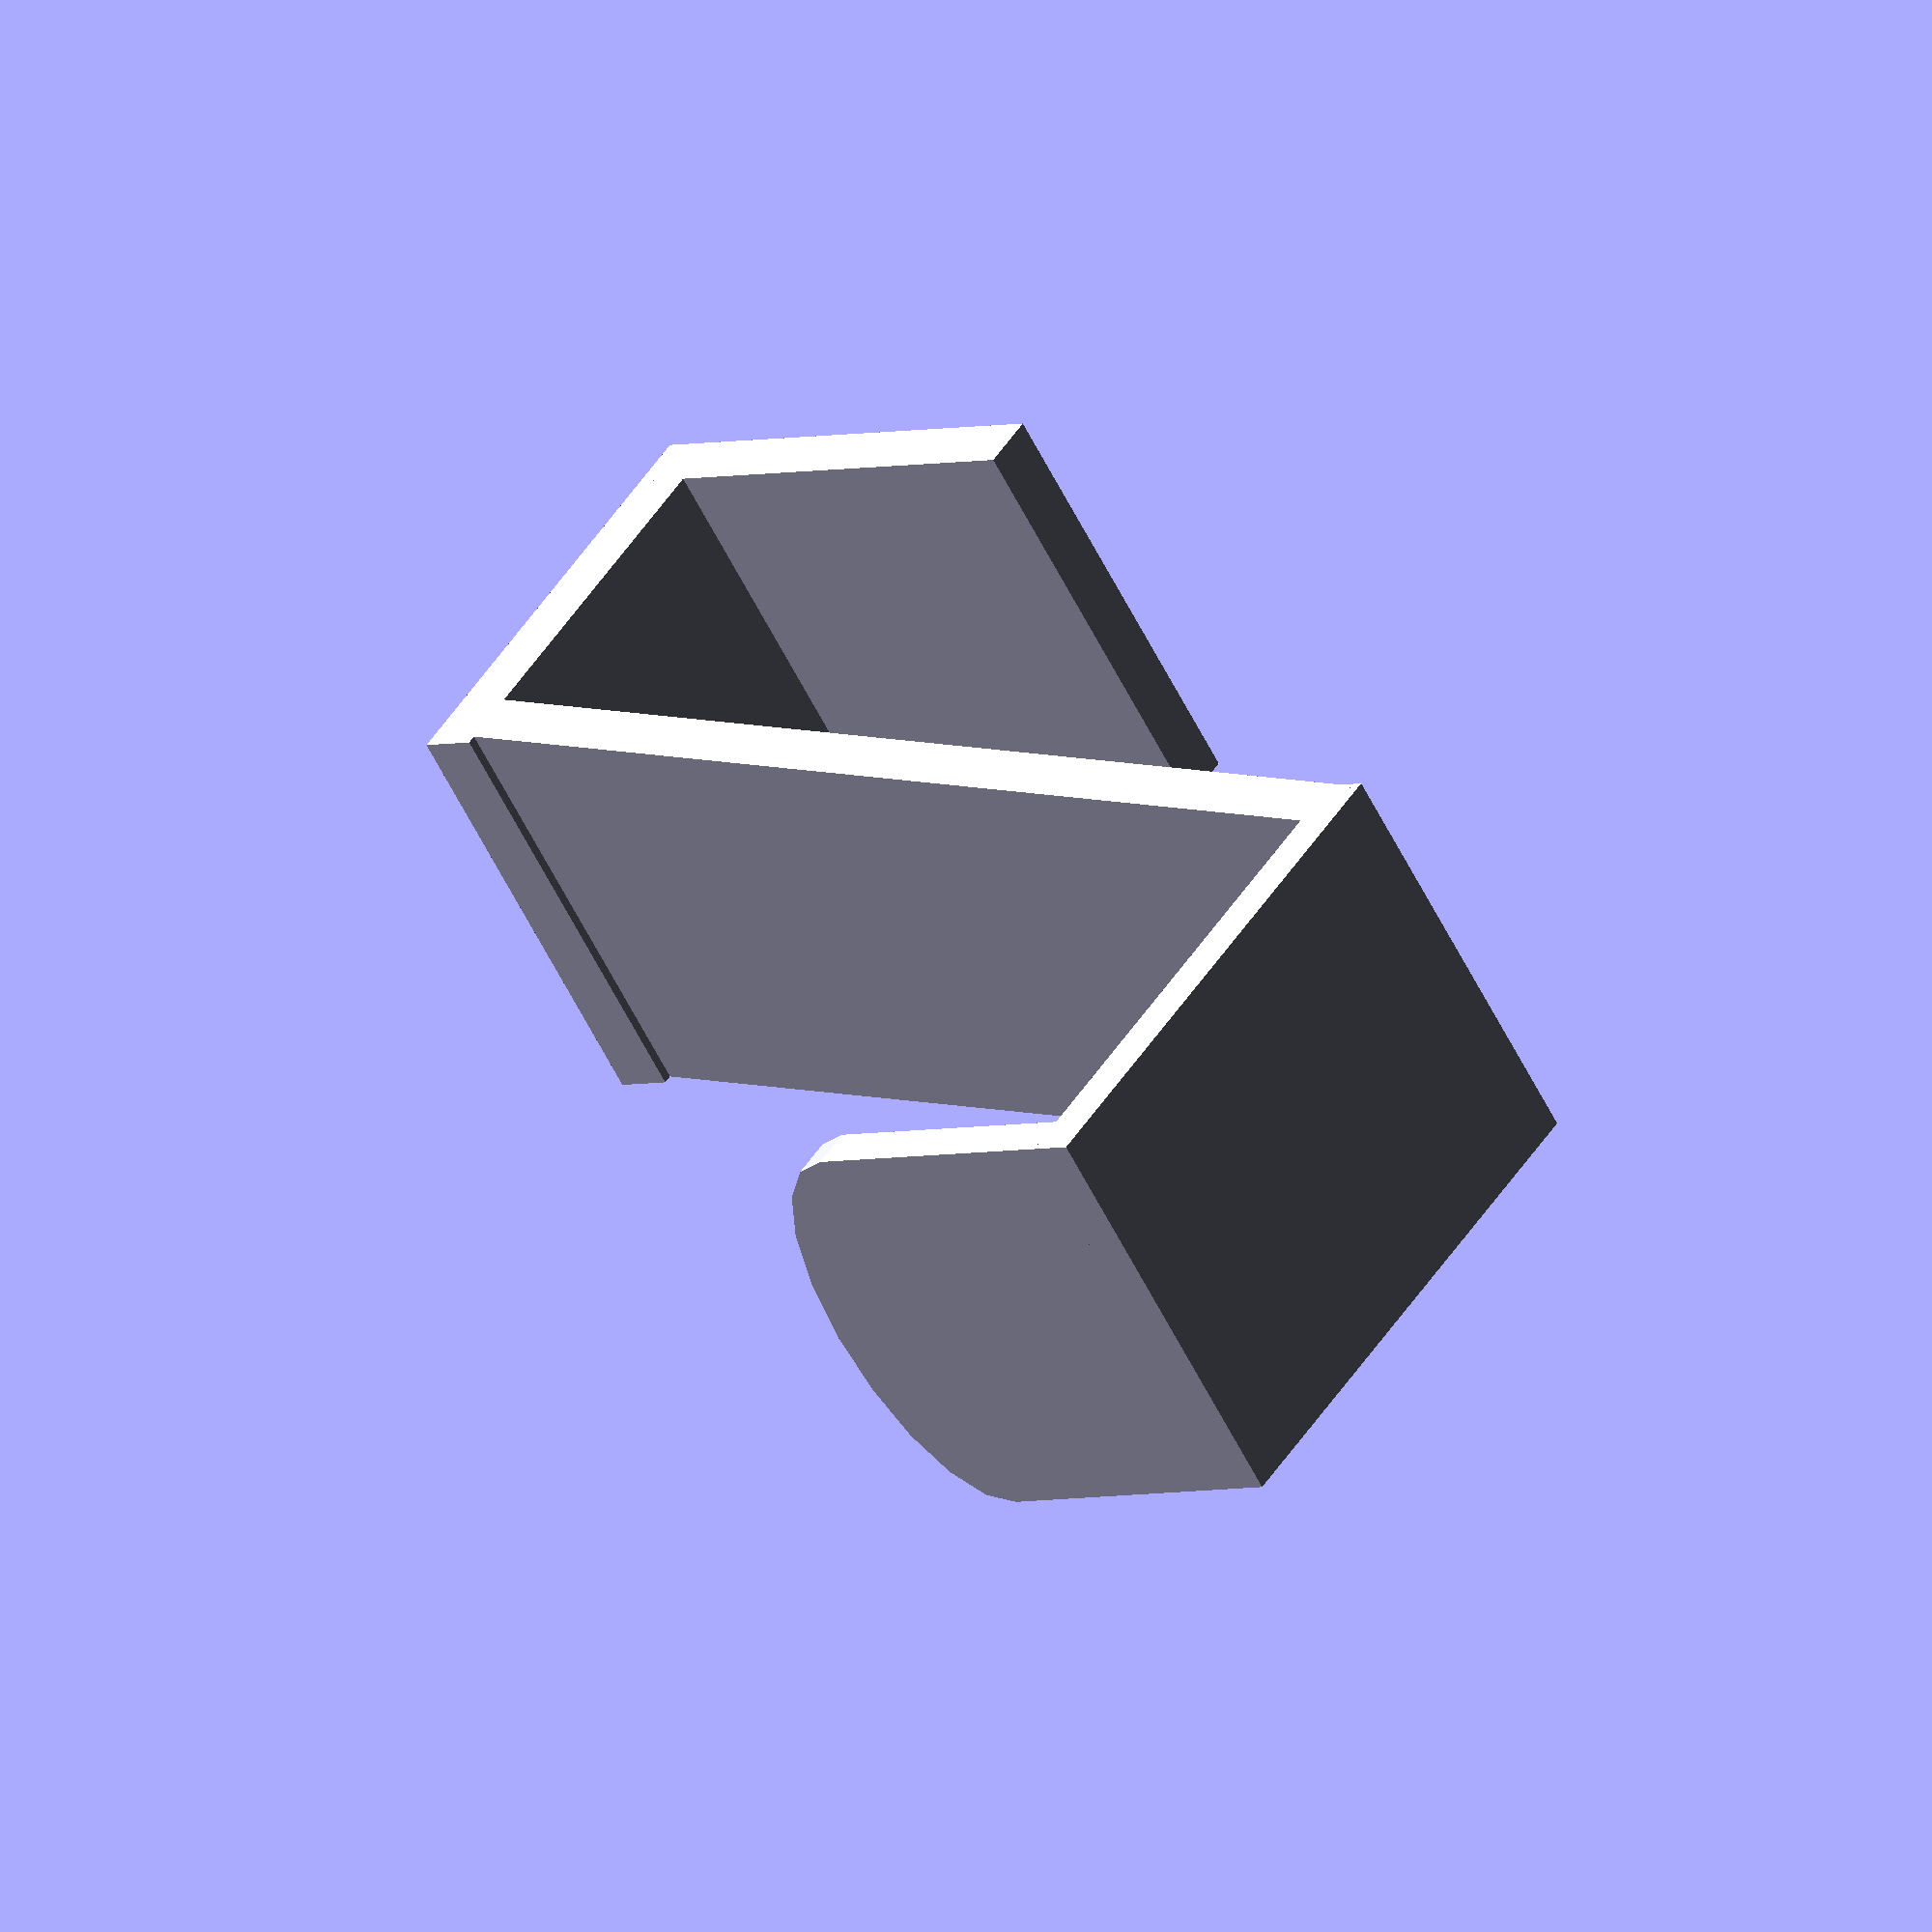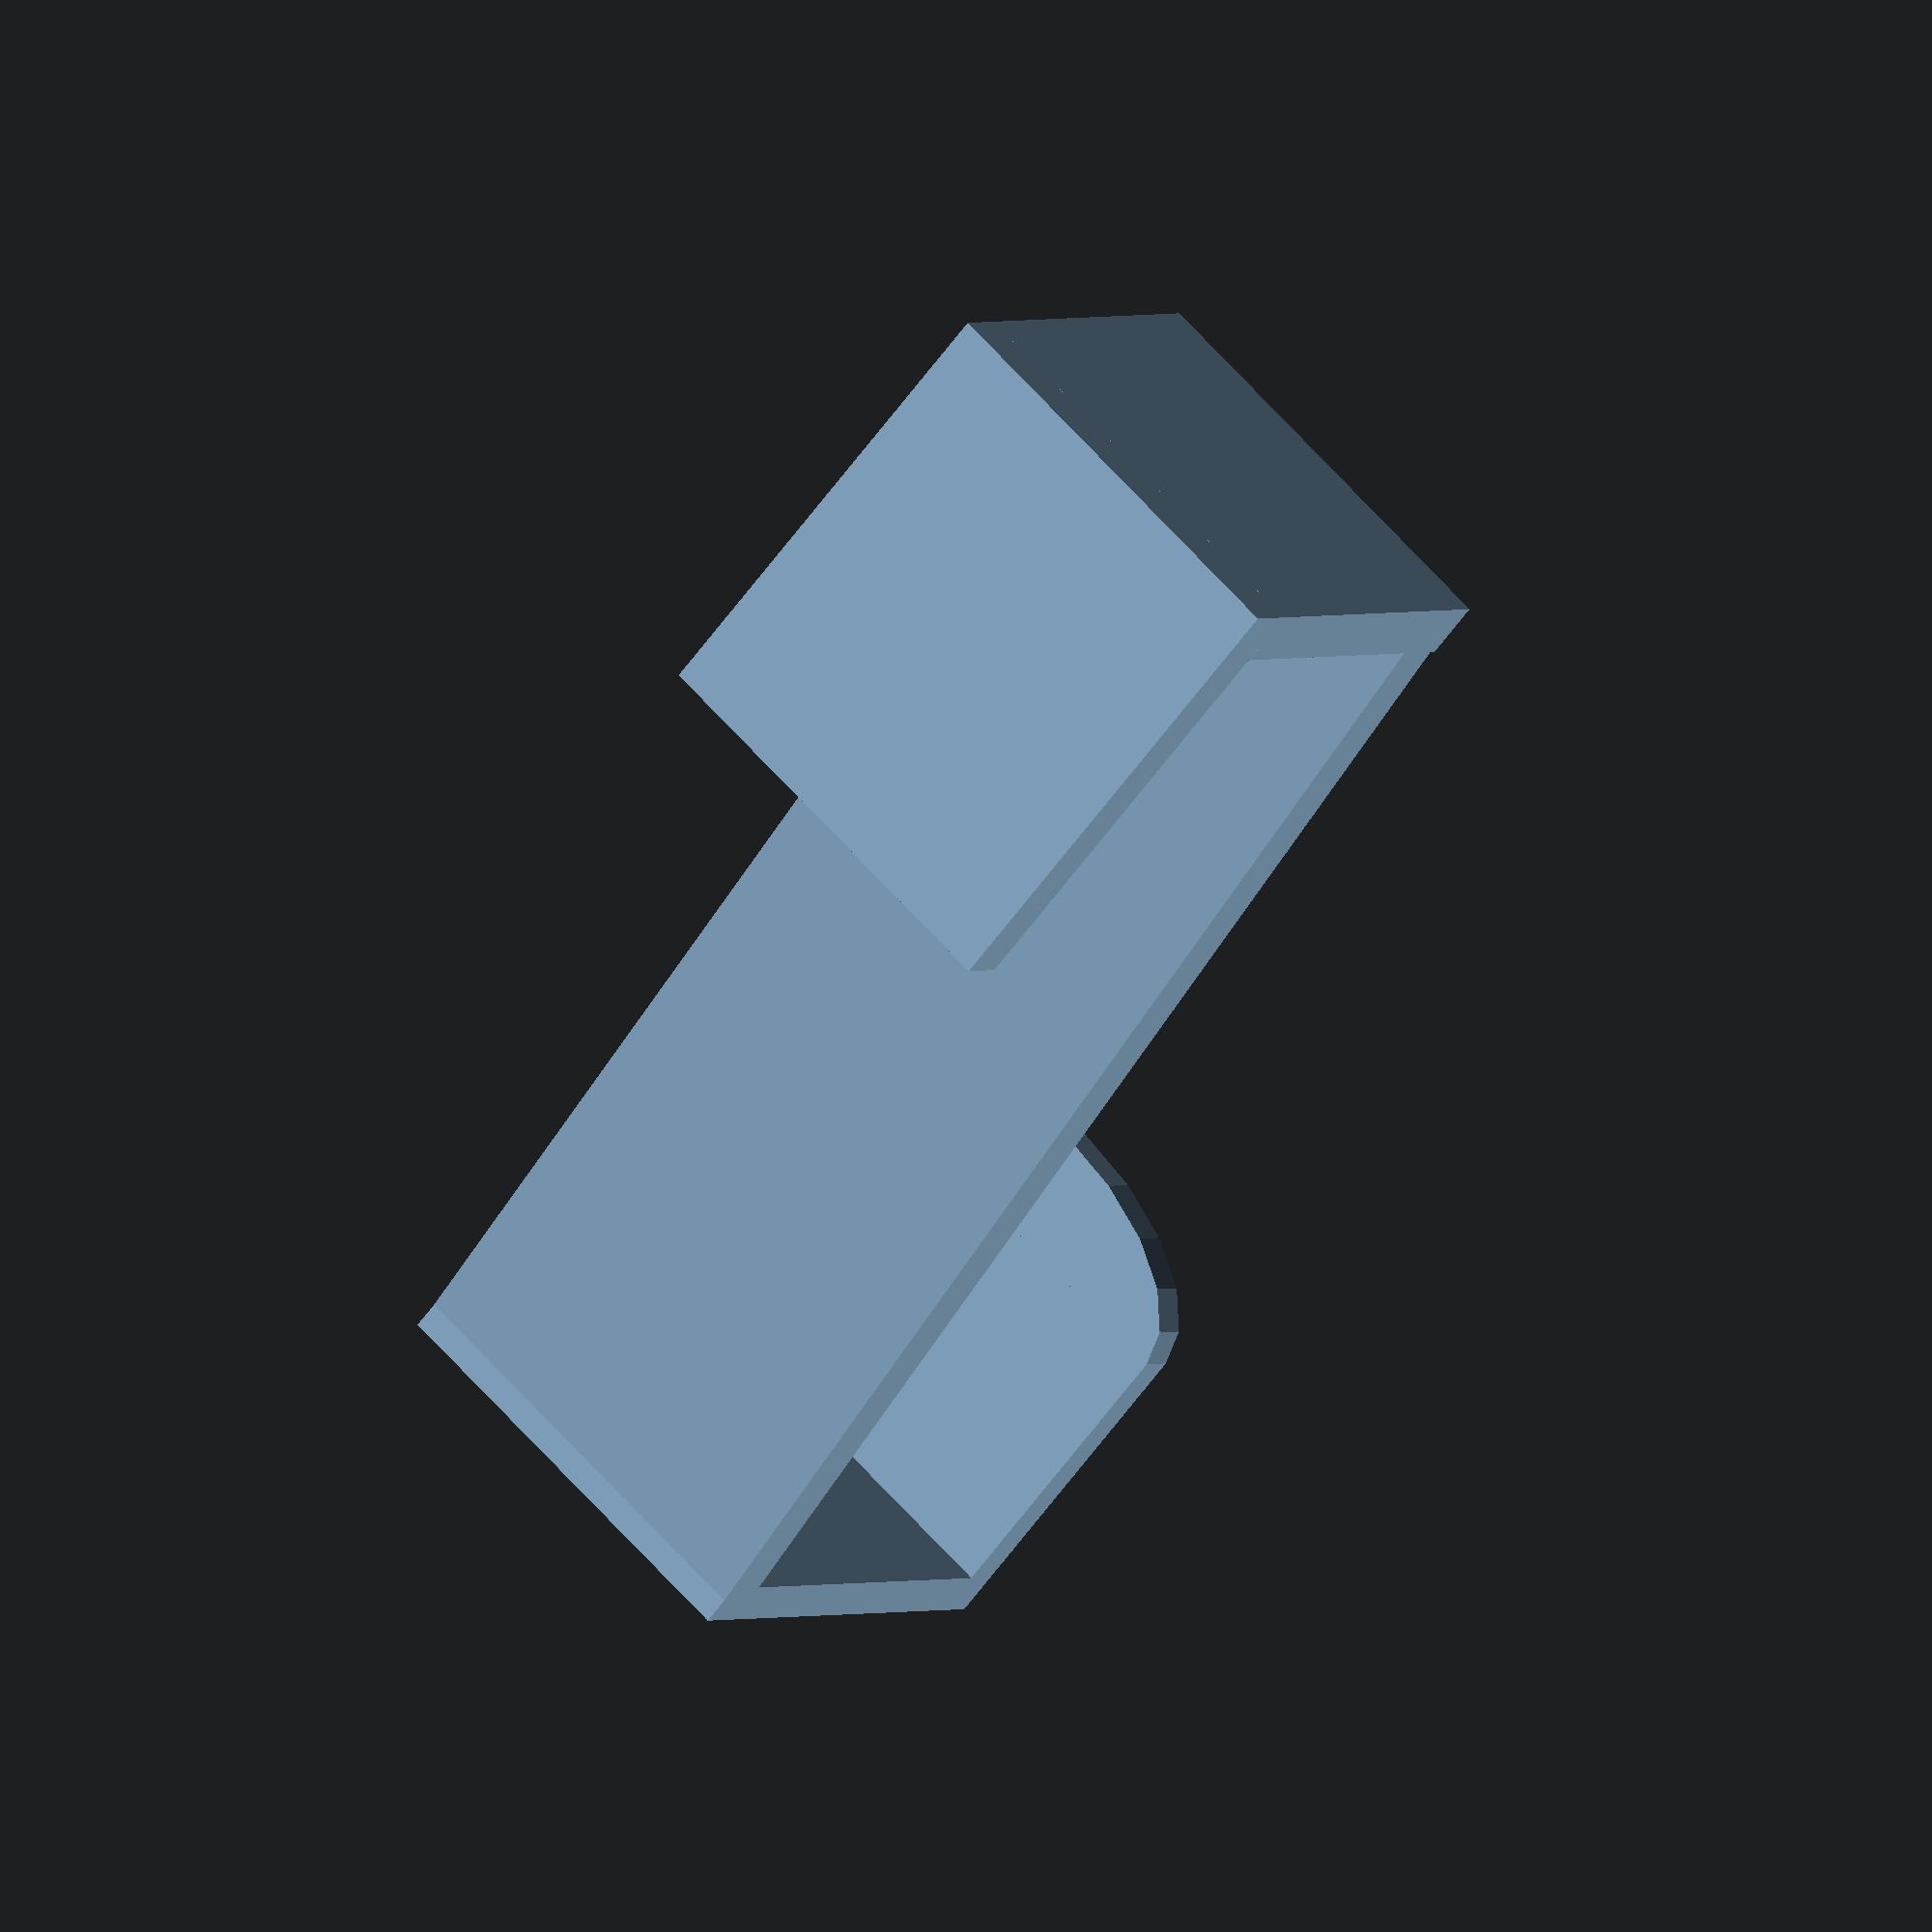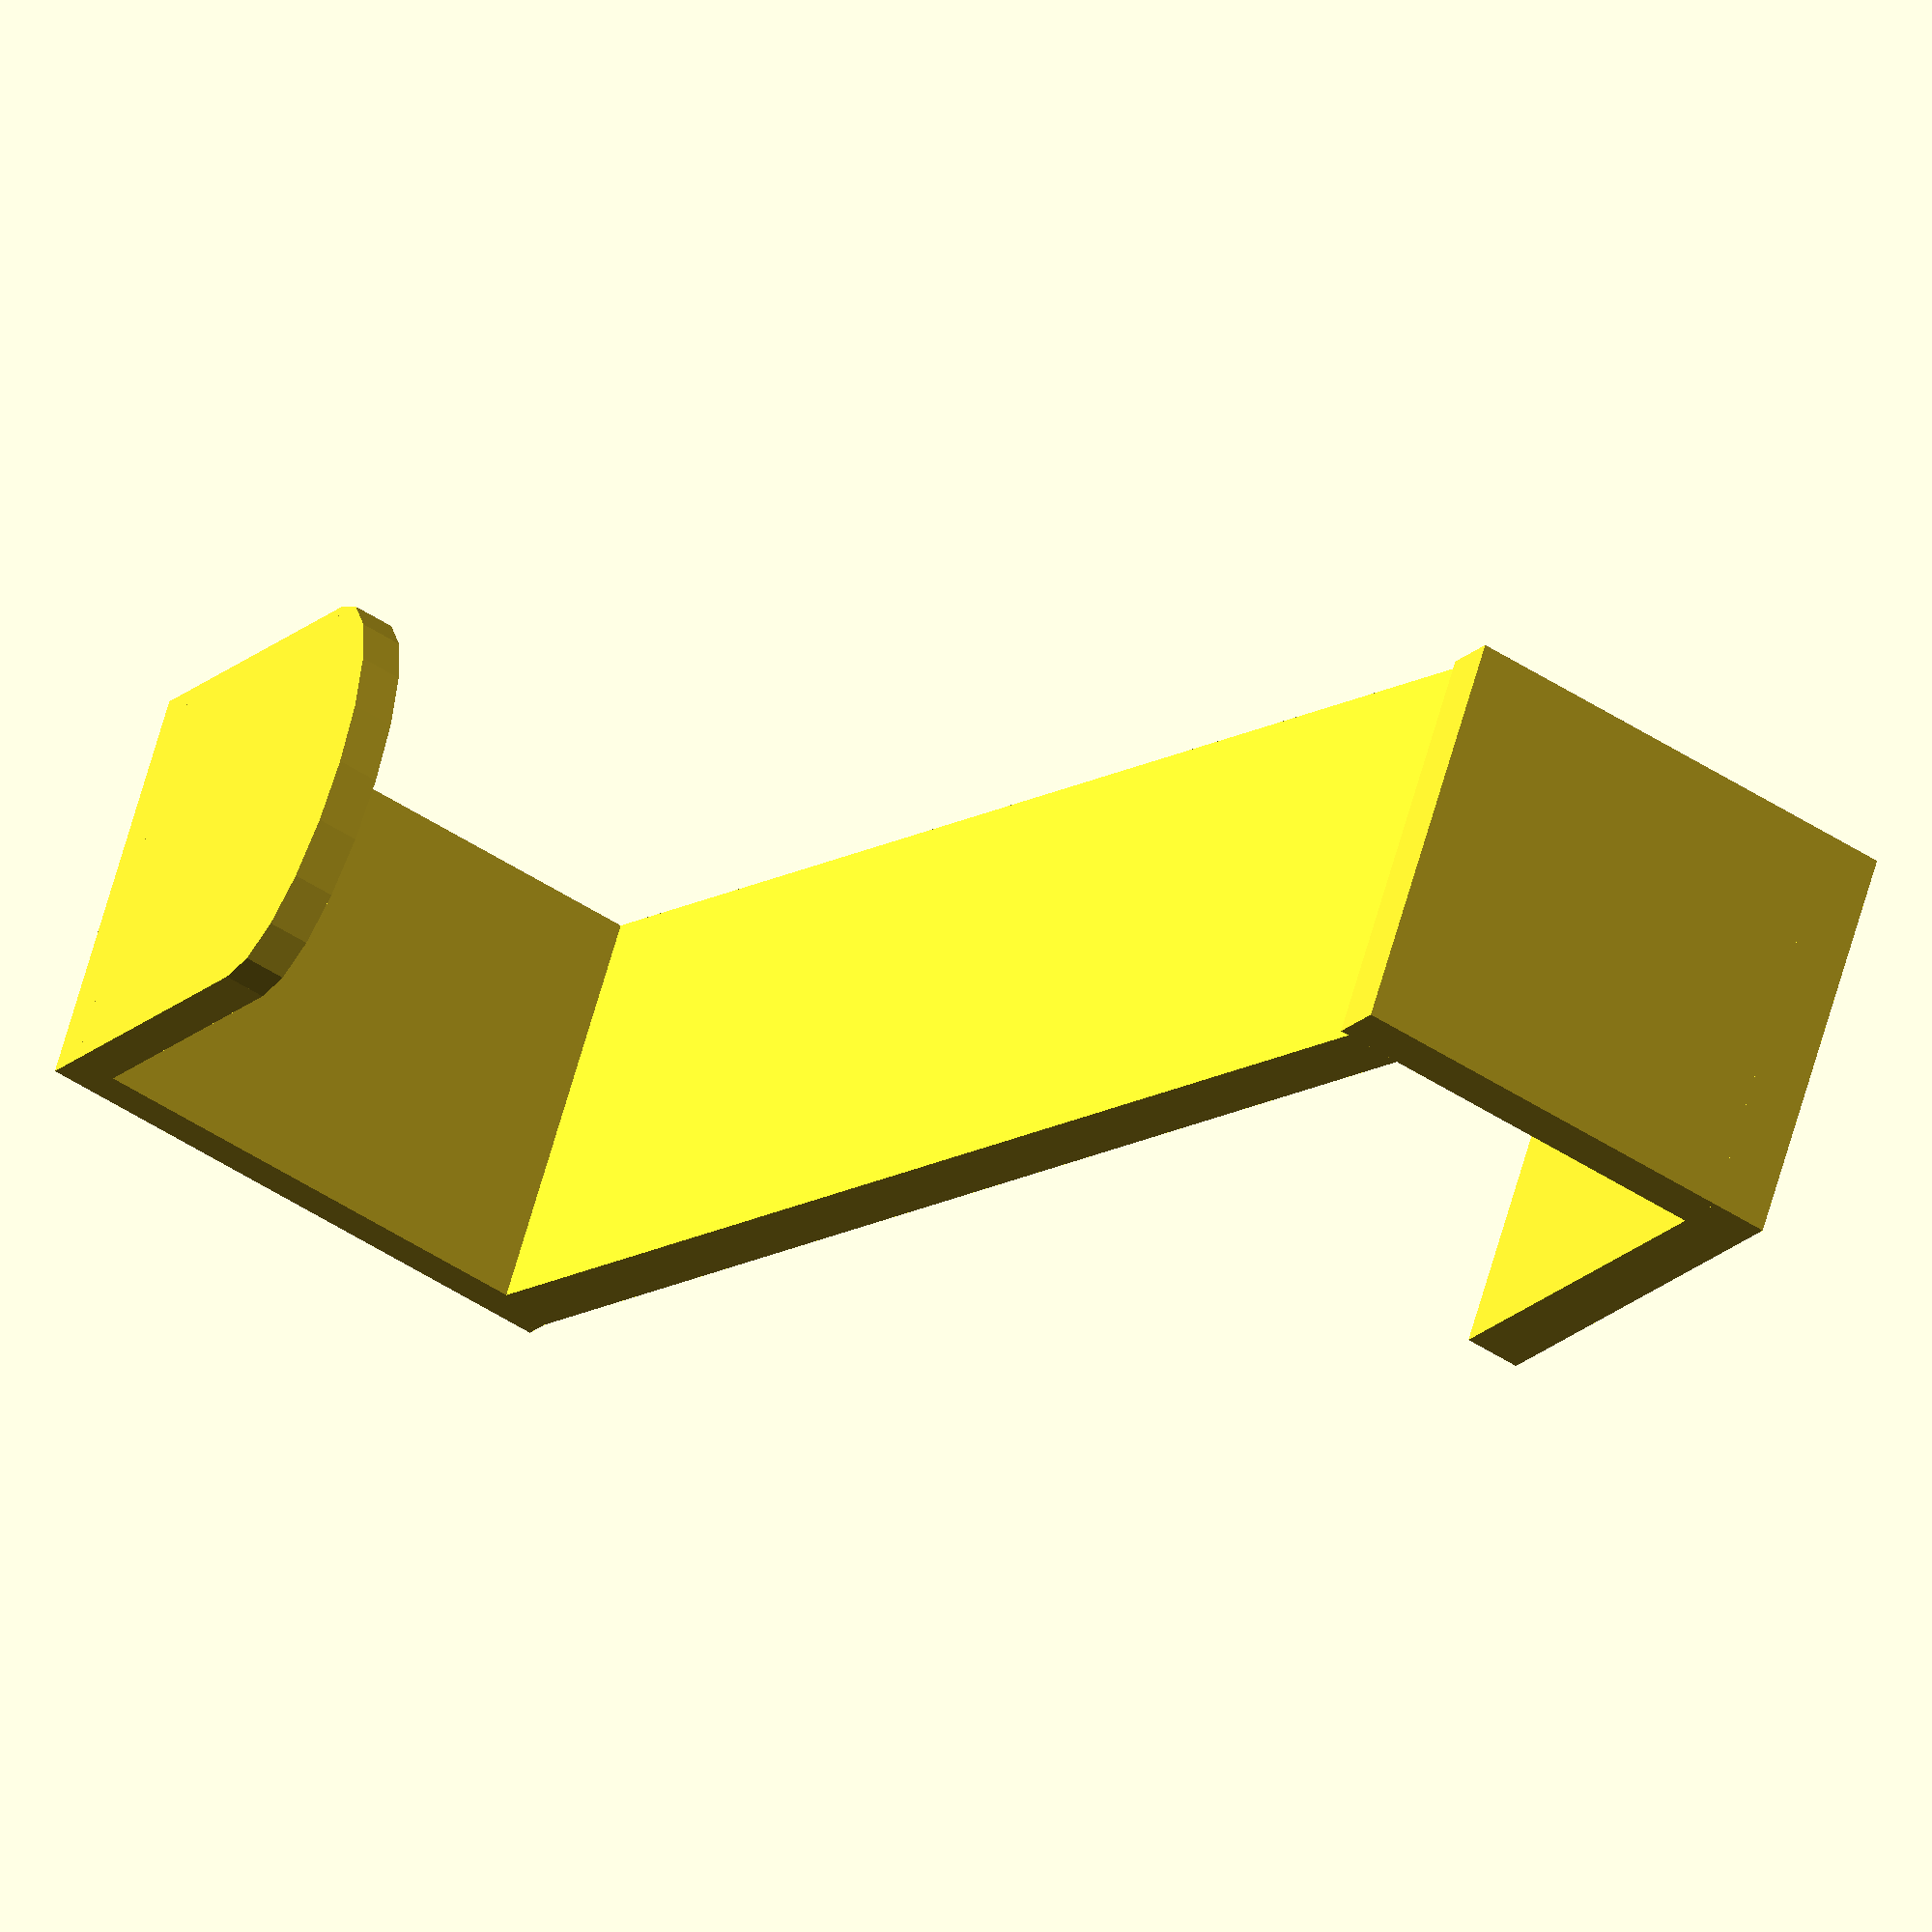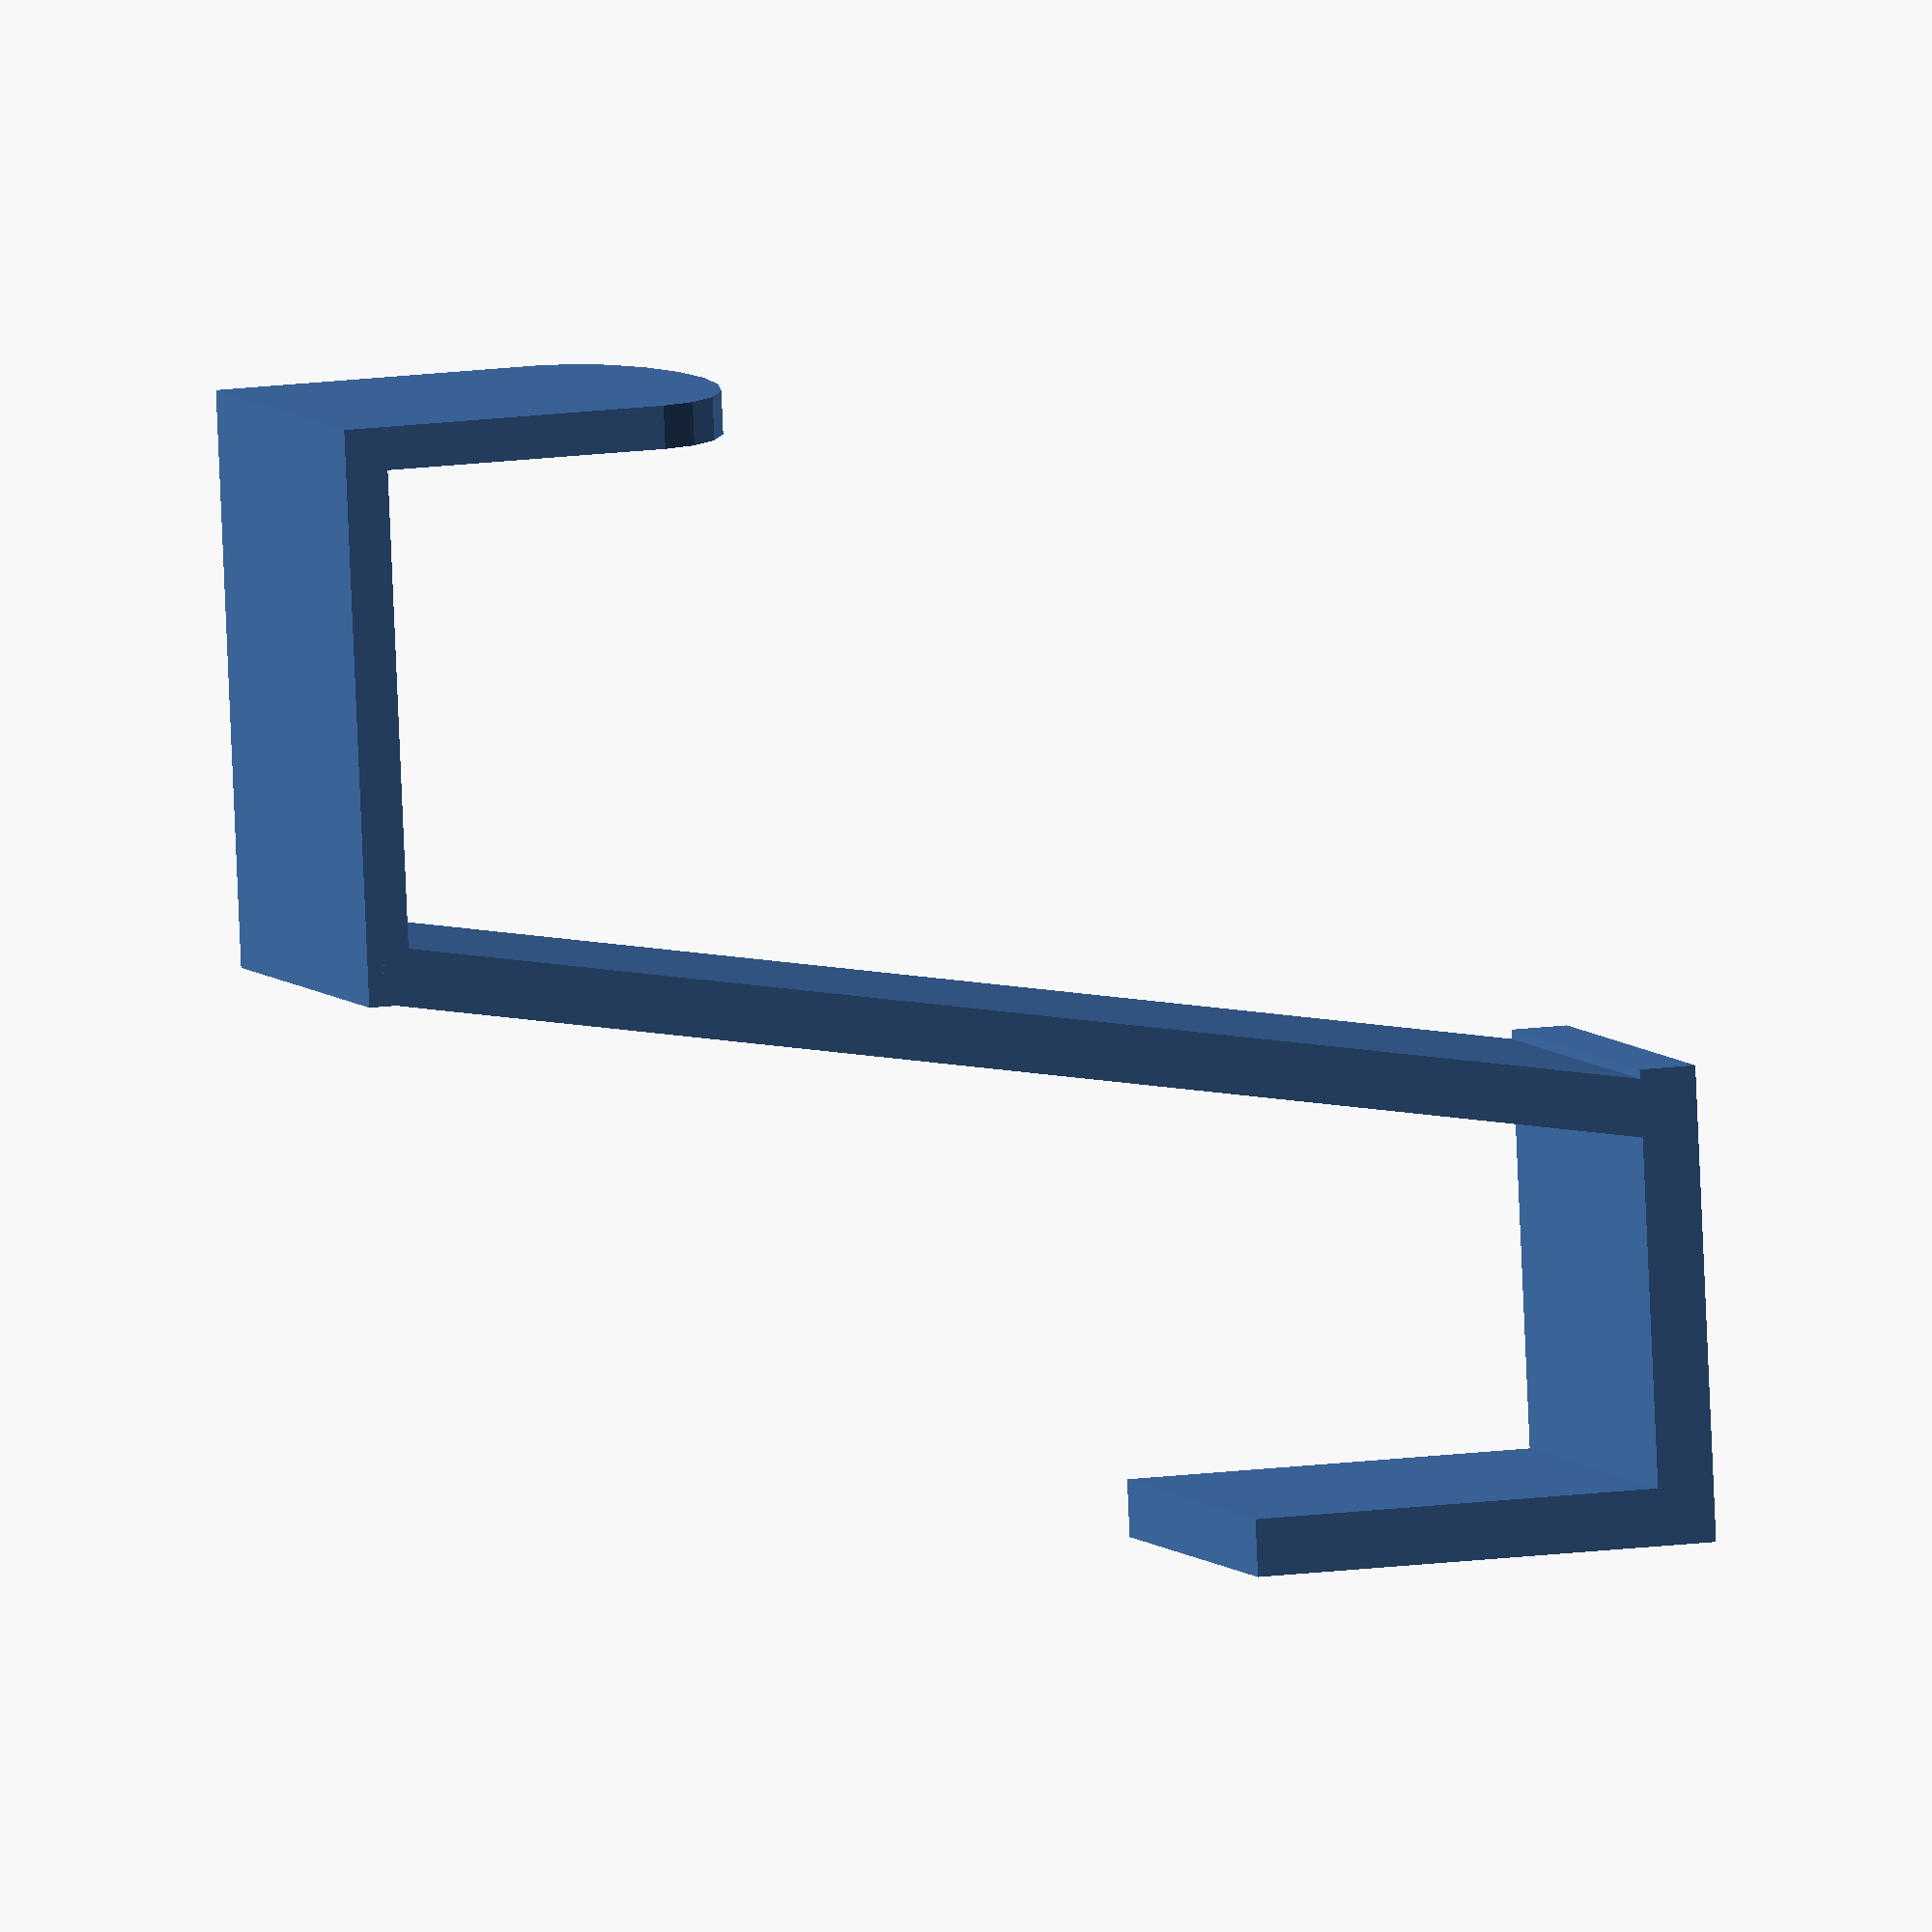
<openscad>
// inside_width is the wall width of the top and rounded support
// outside_width is the wall width of all the rest of the piece
// gap is the width of the door where you would hang it + some tolerance value
// height is the height of the piece as sitting on the printbed 

module hook(height = 15, inside_width = 1.5, outside_width=2, gap = 20)
{
	//rounded support
	translate([0,5, height/2])
		rotate([0,90,0])
			scale([1,0.5,1])
				cylinder(h = inside_width, $fn=20, r = height/2);
	translate([0,5,0])
      cube([inside_width, height-5, height]);

	//	top
	translate([0,height, 0]) cube([gap, inside_width, height]);

	// main
 	translate([gap + 6, outside_width-height*2-outside_width, 0])
      rotate([0,0,10])
	  	cube([outside_width, height * 3+inside_width, height]);

	//actual hook
	 	translate([gap + 20, -31, 0])
    	  rotate([0,0,0])
	  		cube([outside_width, height + inside_width, height]);

	 	translate([gap + 20, -31, 0])
    	  rotate([0,0,90])
	  		cube([outside_width, height + inside_width - 2, height]);
		
		// rounded end
//		 translate([rad-outside_width,0,0])
//			scale([1,0.6,1])
//			{
//				translate([0,height, height/2])
//			   	rotate([0,90,0])
//						cylinder(h = outside_width, $fn=20, r = height/2);
//				cube([outside_width, height, height]);
//			}
}

hook();
</openscad>
<views>
elev=60.7 azim=235.4 roll=206.7 proj=o view=solid
elev=114.7 azim=53.8 roll=221.7 proj=o view=solid
elev=298.6 azim=147.8 roll=195.2 proj=o view=solid
elev=354.5 azim=92.6 roll=162.9 proj=o view=solid
</views>
